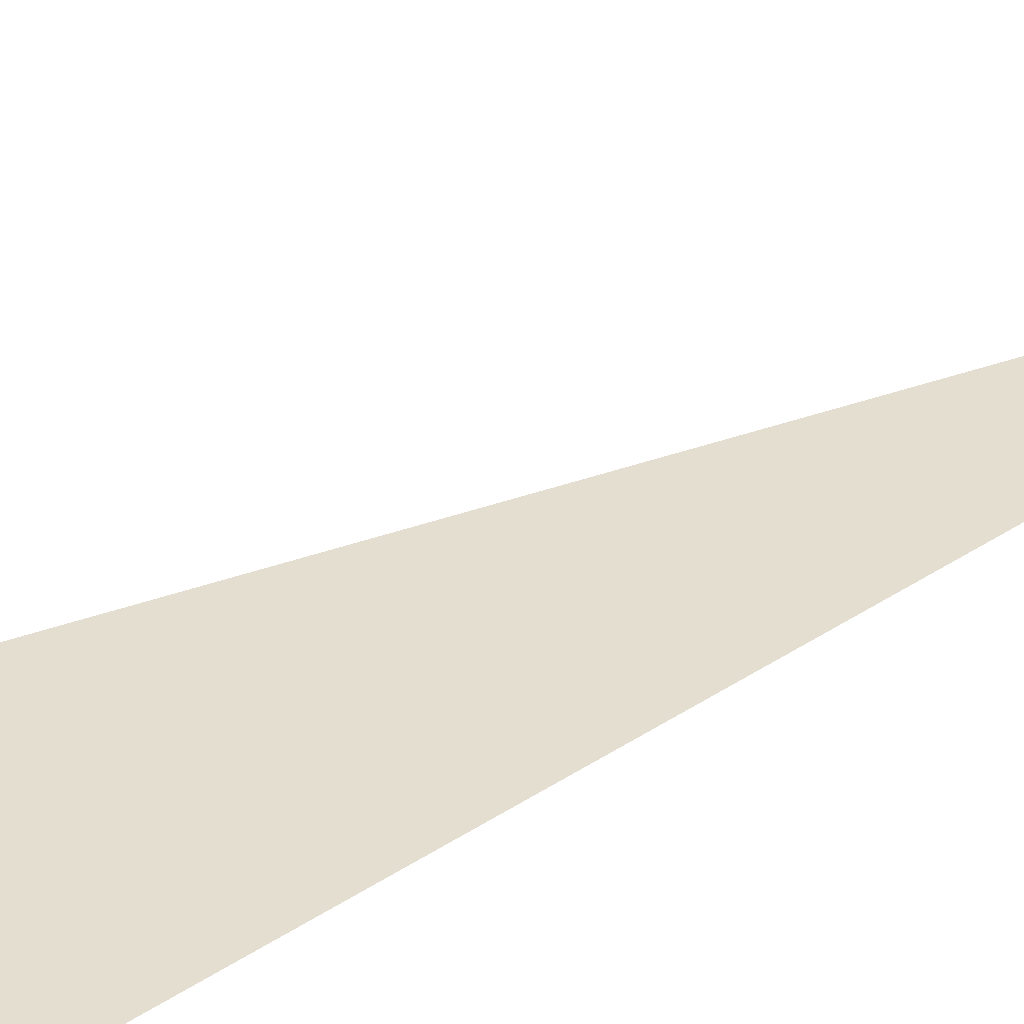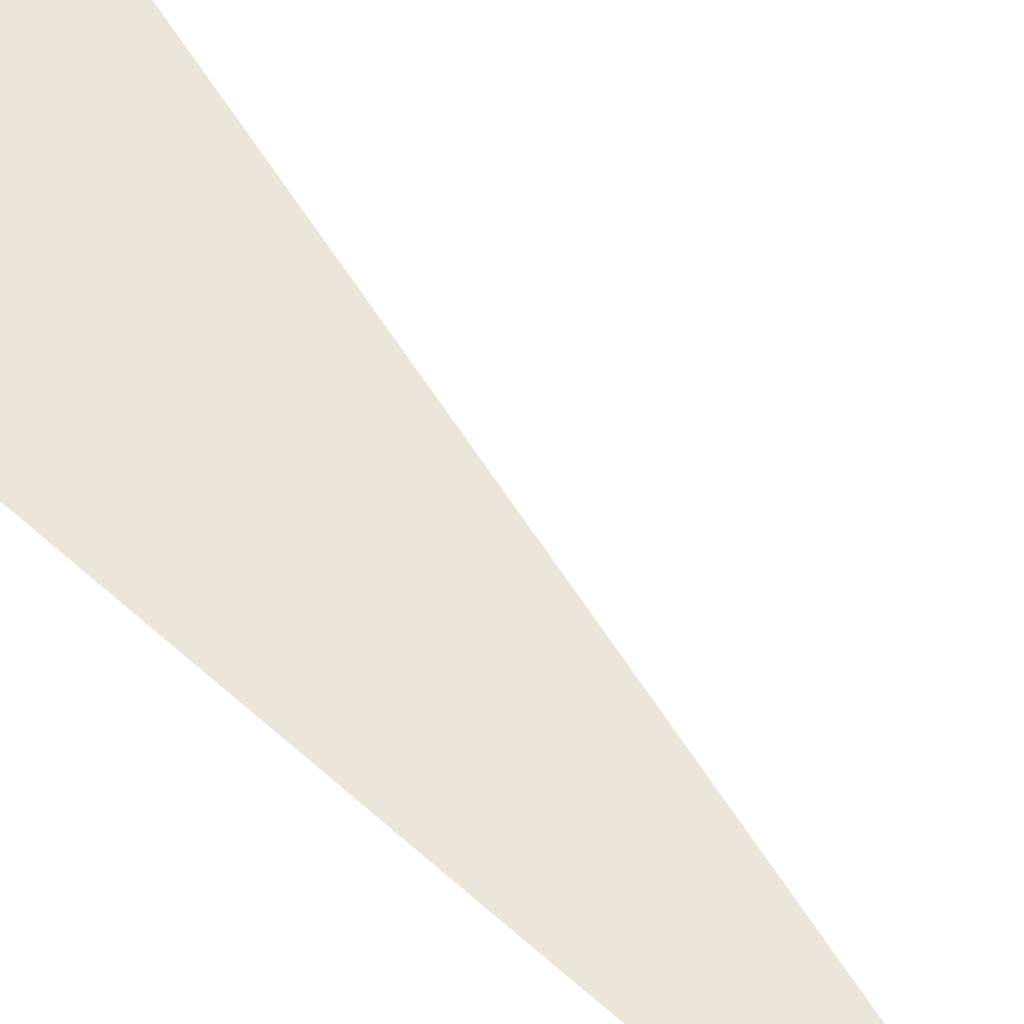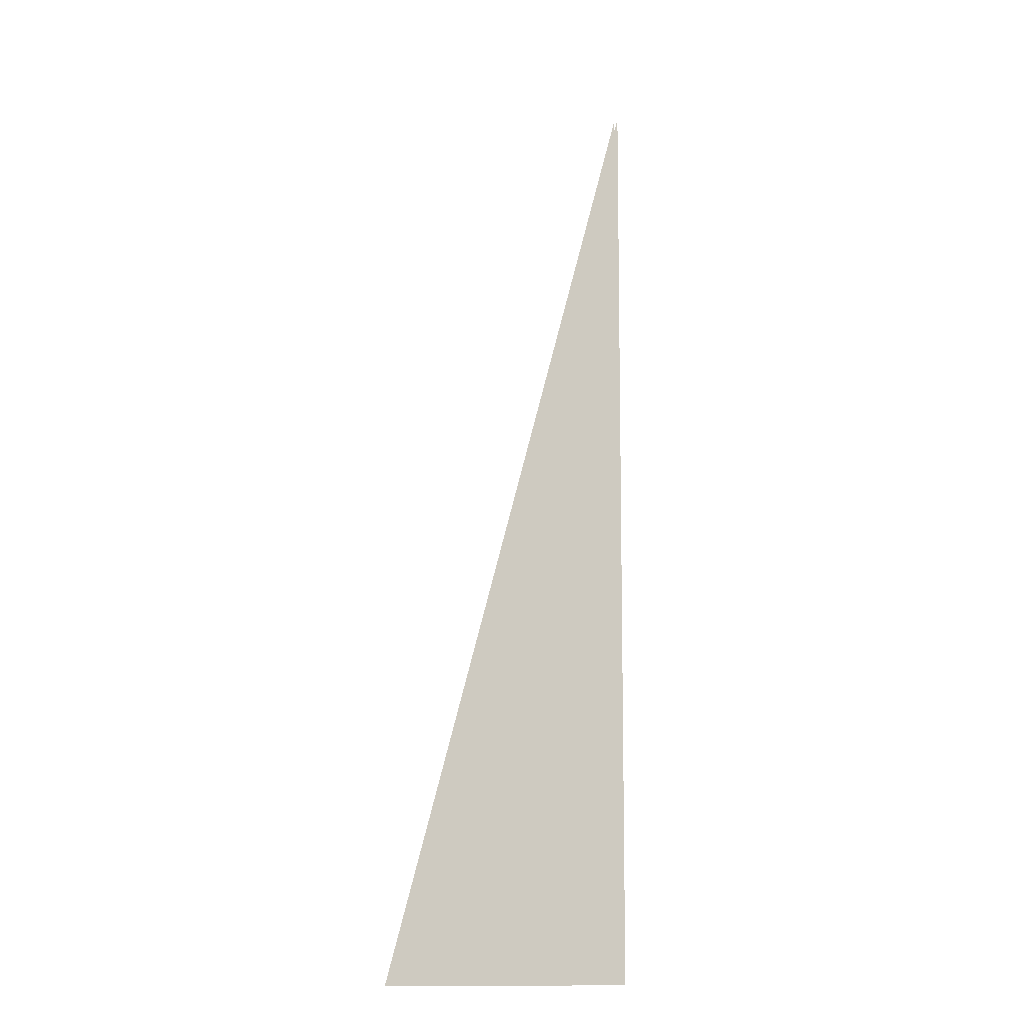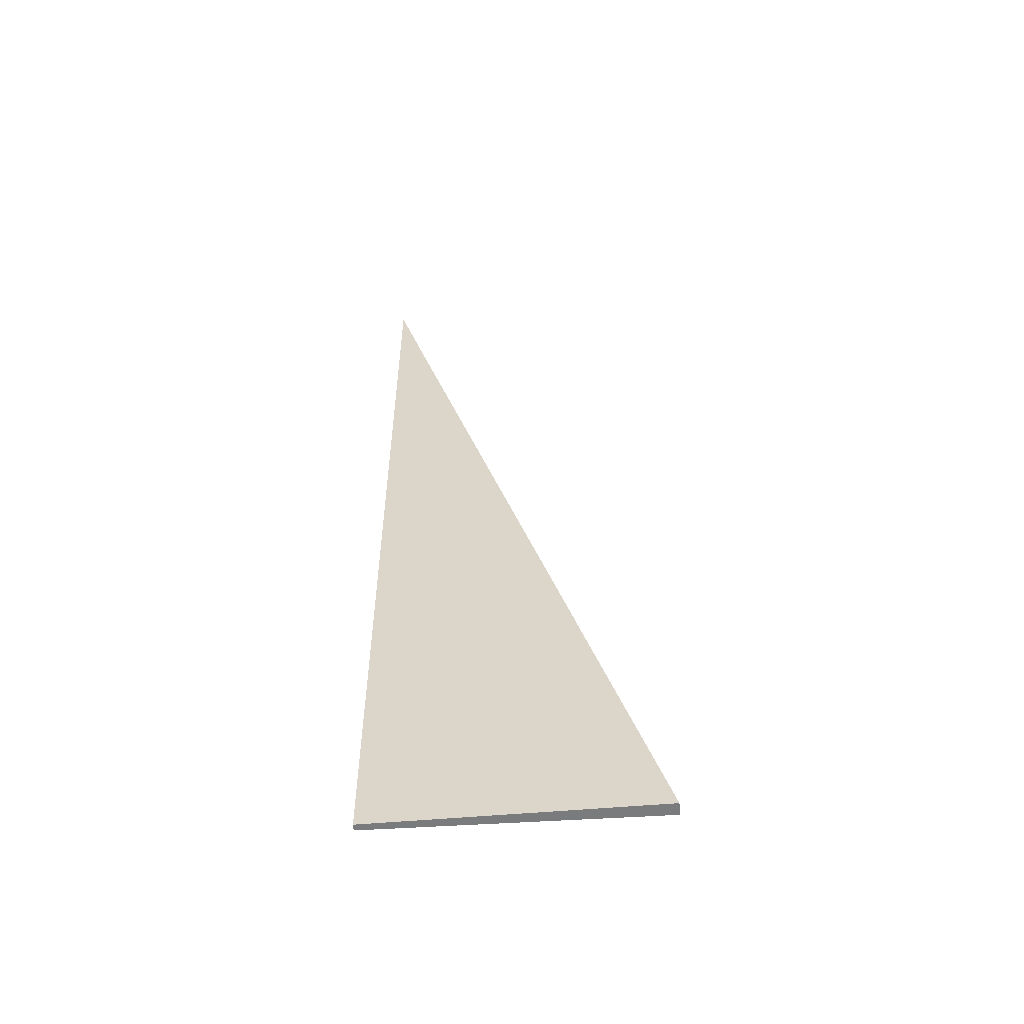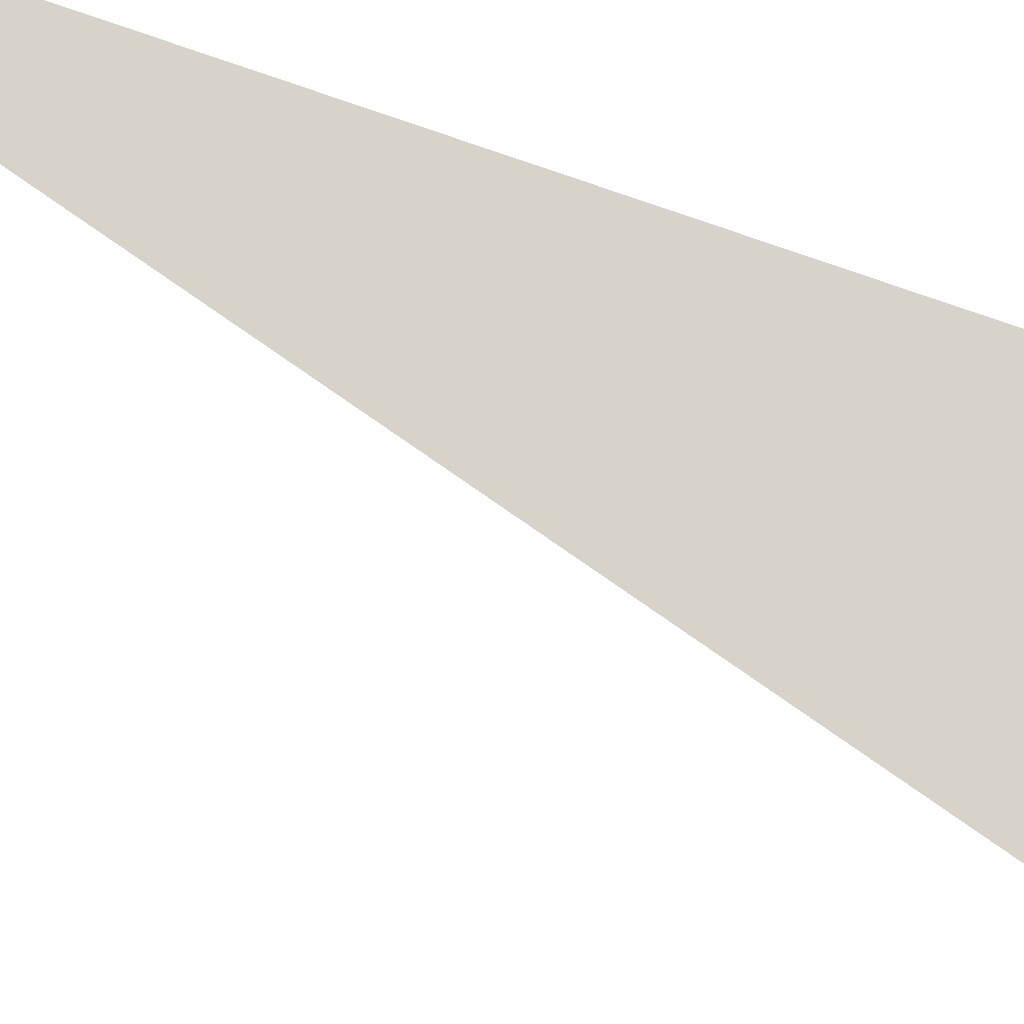
<metadata>
{"format":"obj","ext":"obj","renderer":"f3d","projection":"perspective","resolution":1024,"background":"white","views":[{"elev":36.9,"azim":48.9,"up":"+Z"},{"elev":55.4,"azim":133.5,"up":"+Z"},{"elev":-14.0,"azim":-31.8,"up":"+Y"},{"elev":-58.4,"azim":-176.4,"up":"+Y"},{"elev":76.3,"azim":-71.0,"up":"+Z"}]}
</metadata>
<code>
v 0 -76 -2
v 43 -76 0
v 0 -76 0
v 44 77 0
v 0 -76 0
v 43 -76 0
v 43 -76 0
v 0 -76 -2
v 43 -76 -1
v 44 77 -1
v 43 -76 -1
v 0 -76 -2
f 1 2 3
f 4 5 6
f 7 8 9
f 10 11 12

</code>
